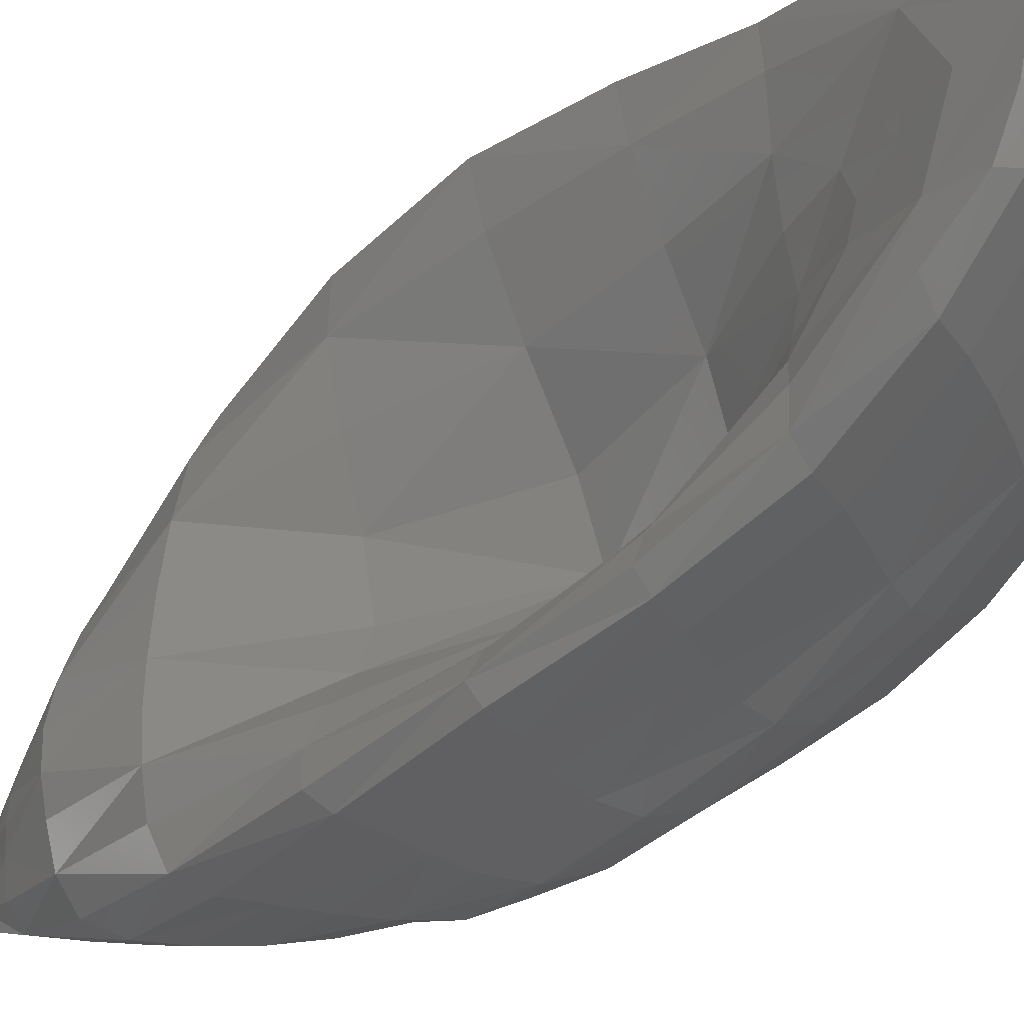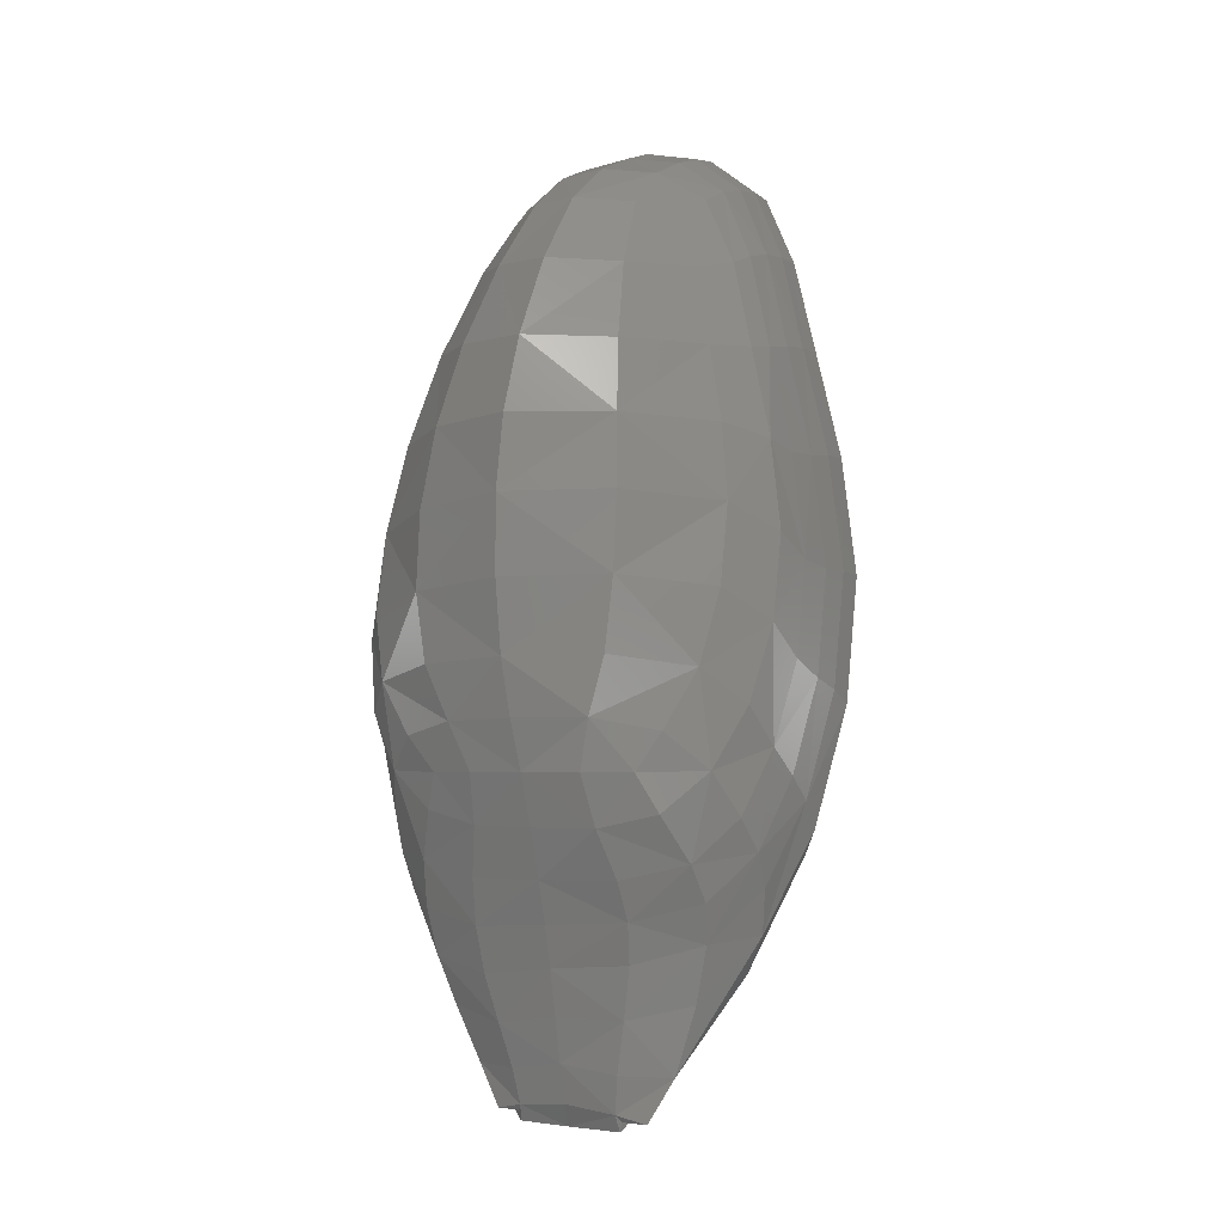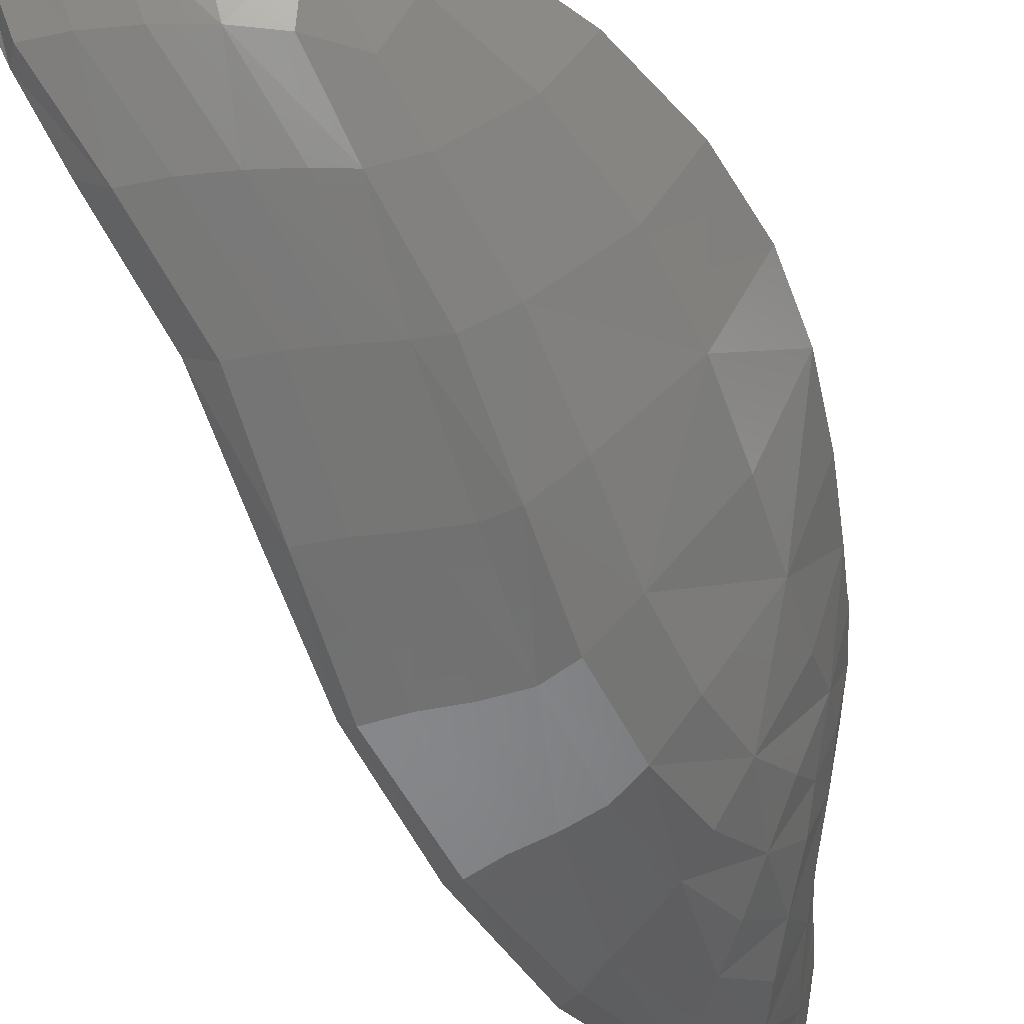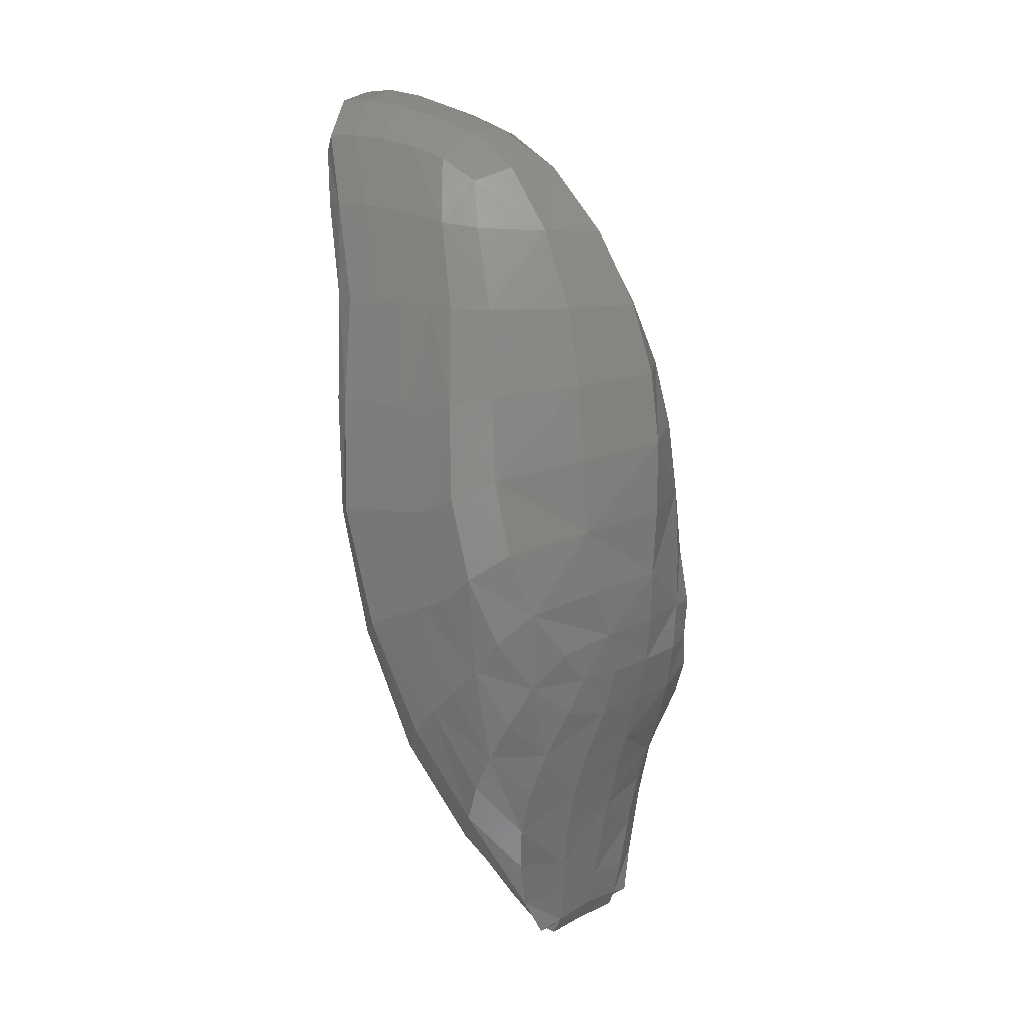
<metadata>
{"format":"stl","ext":"stl","renderer":"f3d","projection":"perspective","resolution":1024,"background":"white","views":[{"elev":-41.6,"azim":-57.0,"up":"+Y"},{"elev":-1.6,"azim":111.3,"up":"+Z"},{"elev":-53.3,"azim":12.2,"up":"+Y"},{"elev":11.2,"azim":29.2,"up":"+Z"}]}
</metadata>
<code>
# stl→obj: 264 verts, 524 faces
v -1.25 0.4843 3.28
v -1.297 0.2629 3.451
v -1.129 0.2525 3.428
v -1.083 0.4698 3.264
v -1.289 0.02555 3.497
v -1.122 0.01883 3.469
v -0.9079 0.009479 3.403
v -0.9297 0.238 3.372
v -0.9111 0.4498 3.224
v -0.6969 0.2195 3.28
v -0.7509 0.4242 3.157
v -0.6302 -0.002443 3.301
v -0.3383 -0.01839 3.123
v -0.4577 0.2159 3.111
v -0.5817 0.3804 3.046
v -0.8188 -0.9154 1.568
v -0.6597 -0.9154 1.567
v -0.7001 -0.834 2.043
v -0.8585 -0.834 2.059
v -0.5064 -0.9155 1.584
v -0.5527 -0.8341 2.035
v -0.6145 -0.7062 2.491
v -0.7545 -0.7062 2.509
v -0.9079 -0.7062 2.525
v -0.5088 0.9299 1.607
v -0.6742 0.9712 1.576
v -0.725 0.8947 2.051
v -0.5694 0.8568 2.052
v -0.8346 1.001 1.574
v -0.8849 0.9219 2.065
v -0.933 0.7979 2.532
v -0.7782 0.7746 2.518
v -0.6349 0.7421 2.499
v -0.3817 -0.9159 1.648
v -0.4364 -0.8343 2.062
v -0.2108 -0.8157 1.732
v -0.2685 -0.7424 2.105
v -0.3455 -0.6274 2.487
v -0.5042 -0.7063 2.486
v 0.2665 -0.0955 1.855
v 0.1183 0.3538 1.866
v 0.05017 0.329 2.174
v 0.2226 -0.08271 2.172
v -0.1564 0.7171 1.823
v -0.2468 0.6618 2.151
v -0.3522 0.5751 2.48
v -0.06287 0.29 2.484
v 0.1134 -0.06262 2.49
v -0.3508 0.8771 1.714
v -0.4316 0.8085 2.097
v -0.5179 0.7007 2.486
v -0.907 -0.5612 2.933
v -1.065 -0.5612 2.949
v -0.7576 -0.5612 2.907
v -0.8892 -0.3949 3.22
v -1.06 -0.3938 3.256
v -1.225 -0.3929 3.274
v -0.932 0.6384 2.941
v -0.7808 0.6121 2.912
v -1.091 0.6573 2.955
v -0.6365 -0.5612 2.877
v -0.4813 -0.4973 2.852
v -0.5651 -0.3827 3.064
v -0.7309 -0.3964 3.167
v -0.2392 0.2458 2.821
v -0.08201 -0.03981 2.83
v -0.4987 0.4768 2.828
v -0.6578 0.5786 2.866
v -1.115 -0.1985 3.423
v -0.9169 -0.2031 3.369
v -1.282 -0.1952 3.448
v -0.6852 -0.2089 3.286
v -0.447 -0.2363 3.125
v -0.06025 -0.3906 2.49
v -0.2296 -0.3055 2.838
v 0.08102 -0.5138 1.805
v 0.03377 -0.4658 2.145
v 0.2437 -0.0832 1.212
v 0.1876 0.33 1.22
v 0.1601 0.3556 1.532
v 0.2662 -0.09643 1.521
v 0.04847 0.6681 1.169
v -0.05534 0.7211 1.483
v -0.04784 -0.7489 1.11
v 0.1291 -0.4677 1.181
v 0.1101 -0.5172 1.474
v -0.1332 -0.8209 1.395
v -0.9776 1.019 1.557
v -1.035 0.9383 2.063
v -1.033 0.9626 1.537
v -1.109 0.8868 2.055
v -1.18 0.7585 2.525
v -1.084 0.8119 2.53
v -1.239 0.6687 2.953
v -1.392 0.493 3.277
v -1.335 0.5956 2.957
v -1.422 0.4702 3.203
v -1.155 -0.6539 2.521
v -1.082 -0.7823 2.051
v -1.008 -0.834 2.058
v -1.058 -0.7062 2.525
v -1.017 -0.859 1.533
v -0.9609 -0.9154 1.552
v -1.211 -0.5612 2.948
v -1.31 -0.4931 2.953
v -1.366 -0.3925 3.272
v -1.399 -0.3738 3.2
v -1.438 0.2691 3.445
v -1.477 0.2942 3.321
v -1.48 0.03037 3.385
v -1.43 0.02959 3.489
v -0.9463 0.007379 2.467
v -0.9835 0.1983 2.458
v -0.6735 0.2322 2.051
v -0.5622 0.001228 2.05
v -1.074 0.384 2.486
v -0.8739 0.4712 2.052
v -0.7201 0.5089 1.521
v -0.4516 0.2474 1.515
v -0.3017 -0.005112 1.511
v -1.251 0.01806 2.917
v -1.217 0.2333 2.813
v -1.137 0.1434 2.7
v -1.144 0.01096 2.74
v -1.063 -0.33 2.484
v -0.8598 -0.4204 2.05
v -1.016 -0.6272 2.049
v -1.149 -0.4968 2.528
v -0.7114 -0.4642 1.519
v -0.9175 -0.6897 1.524
v -1.21 -0.1866 2.812
v -1.328 -0.2885 2.988
v -1.378 0.0273 3.126
v -1.462 -0.2164 3.319
v -1.422 -0.1932 3.442
v -1.341 0.361 2.99
v -1.167 0.5792 2.531
v -1.037 0.7102 2.052
v -0.9306 0.77 1.527
v -1.133 -0.114 2.699
v -0.9775 -0.1706 2.457
v -0.6665 -0.2136 2.05
v -0.4472 -0.2392 1.514
v -0.7277 -0.468 0.9034
v -0.843 -0.6943 0.9251
v -0.7481 -0.4304 0.3176
v -0.7401 -0.6338 0.3463
v -0.6997 -0.79 0.3969
v -0.8828 -0.8646 0.9579
v -0.6339 0.8921 0.4018
v -0.6869 0.7086 0.3478
v -0.8277 0.7743 0.9274
v -0.8635 0.9681 0.961
v -0.7126 0.4645 0.3186
v -0.7175 0.511 0.9049
v -0.5619 0.246 0.8825
v -0.7105 0.2203 0.286
v -0.7069 -0.01376 0.2687
v -0.474 -0.009263 0.871
v -0.7282 -0.2272 0.2855
v -0.567 -0.2435 0.8817
v -0.4273 -0.2475 -0.431
v -0.6118 -0.3498 -0.1247
v -0.6333 -0.1908 -0.1436
v -0.4471 -0.1422 -0.424
v -0.6282 -0.02113 -0.1564
v -0.4302 -0.02236 -0.4349
v -0.5203 -0.8626 0.6116
v -0.4069 -0.8662 0.7199
v -0.5492 -0.9213 1.119
v -0.6906 -0.9213 1.072
v -0.2903 -0.8626 0.8371
v -0.4096 -0.9215 1.181
v -0.2887 -0.9218 1.285
v -0.1791 -0.852 0.981
v -0.8169 -0.9213 1.013
v -0.6222 -0.8517 0.4947
v 0.2211 -0.05354 0.9704
v 0.2128 0.2725 0.9754
v 0.1873 -0.02252 0.7585
v 0.2117 0.2381 0.7617
v 0.1757 0.4501 0.7623
v 0.1469 0.5525 0.9234
v 0.06605 -0.4566 0.7452
v 0.1389 -0.2644 0.7537
v 0.1465 -0.3569 0.9541
v 0.03302 -0.5904 0.8908
v -0.3776 0.9352 1.203
v -0.5274 0.9768 1.126
v -0.2155 0.8876 0.856
v -0.3396 0.9274 0.737
v -0.4538 0.949 0.6327
v -0.6694 1.007 1.077
v -0.08604 0.8276 1.024
v -0.2274 0.8821 1.347
v -0.5541 0.9548 0.5089
v -0.7961 1.025 1.017
v -0.1765 -0.7499 0.5625
v -0.07496 -0.7066 0.7445
v -0.07421 -0.5702 0.3827
v 0.01538 -0.5059 0.5916
v 0.142 0.54 0.6015
v 0.04853 0.7177 0.7688
v 0.04959 0.6351 0.4052
v -0.06218 0.802 0.5842
v 0.0834 -0.27 0.5387
v 0.01077 -0.3102 0.3233
v 0.06796 0.003233 0.3271
v 0.131 -0.005242 0.538
v 0.08693 0.3436 0.337
v 0.16 0.2819 0.5418
v -0.6036 0.1623 -0.1433
v -0.5522 0.3564 -0.1242
v -0.3576 0.2355 -0.4309
v -0.4119 0.1011 -0.4239
v -0.1409 0.5006 -0.4538
v -0.2641 0.3992 -0.453
v -0.4671 0.5582 -0.1187
v -0.378 0.7235 -0.06458
v -0.354 -0.7499 0.2253
v -0.2707 -0.7644 0.3922
v -0.2071 -0.5689 -0.02447
v -0.1486 -0.5912 0.1786
v -0.0348 0.6661 0.2498
v -0.1653 0.839 0.442
v -0.09942 0.6471 0.07951
v -0.2524 0.838 0.2962
v -0.4868 -0.6262 -0.07706
v -0.4227 -0.7065 0.05333
v -0.2759 -0.407 -0.4651
v -0.2494 -0.5031 -0.2305
v -0.1325 0.5921 -0.1615
v -0.3148 0.8081 0.1005
v -0.2503 0.1508 -0.6088
v -0.3063 0.06588 -0.574
v -0.204 0.01793 -0.6896
v -0.3049 -0.008448 -0.5972
v -0.3032 -0.1449 -0.609
v -0.3341 -0.08919 -0.574
v -0.5564 -0.5011 -0.1194
v -0.3739 -0.3551 -0.4533
v -0.2745 -0.2547 -0.6365
v -0.2249 -0.1991 -0.6843
v -0.2223 -0.2072 -0.642
v -0.24 -0.3063 -0.6423
v -0.1356 0.2776 -0.6418
v -0.1416 0.2668 -0.6835
v -0.174 0.3079 -0.636
v -0.1151 0.3922 -0.6415
v -0.04806 -0.3221 0.1218
v -0.09528 -0.3051 -0.07506
v -0.03164 0.01132 -0.03332
v 0.01426 0.007836 0.1442
v 0.02186 0.3632 0.1687
v -0.02943 0.3501 -0.006066
v -0.1076 0.02171 -0.4195
v -0.08474 0.2765 -0.4502
v -0.06114 0.3142 -0.2304
v -0.07122 0.01643 -0.228
v -0.1642 -0.211 -0.4618
v -0.1331 -0.2591 -0.2762
v -0.1915 -0.1877 -0.6119
v -0.1438 0.02568 -0.5875
v -0.1117 0.2585 -0.6114
f 1 2 3
f 3 4 1
f 5 6 3
f 3 2 5
f 7 8 3
f 3 6 7
f 9 4 3
f 3 8 9
f 9 8 10
f 10 11 9
f 7 12 10
f 10 8 7
f 13 14 10
f 10 12 13
f 15 11 10
f 10 14 15
f 16 17 18
f 18 19 16
f 20 21 18
f 18 17 20
f 22 23 18
f 18 21 22
f 24 19 18
f 18 23 24
f 25 26 27
f 27 28 25
f 29 30 27
f 27 26 29
f 31 32 27
f 27 30 31
f 33 28 27
f 27 32 33
f 20 34 35
f 35 21 20
f 36 37 35
f 35 34 36
f 38 39 35
f 35 37 38
f 22 21 35
f 35 39 22
f 40 41 42
f 42 43 40
f 44 45 42
f 42 41 44
f 46 47 42
f 42 45 46
f 48 43 42
f 42 47 48
f 44 49 50
f 50 45 44
f 25 28 50
f 50 49 25
f 33 51 50
f 50 28 33
f 46 45 50
f 50 51 46
f 24 23 52
f 52 53 24
f 22 54 52
f 52 23 22
f 55 56 52
f 52 54 55
f 57 53 52
f 52 56 57
f 33 32 58
f 58 59 33
f 31 60 58
f 58 32 31
f 1 4 58
f 58 60 1
f 9 59 58
f 58 4 9
f 22 39 61
f 61 54 22
f 38 62 61
f 61 39 38
f 63 64 61
f 61 62 63
f 55 54 61
f 61 64 55
f 48 47 65
f 65 66 48
f 46 67 65
f 65 47 46
f 15 14 65
f 65 67 15
f 13 66 65
f 65 14 13
f 46 51 68
f 68 67 46
f 33 59 68
f 68 51 33
f 9 11 68
f 68 59 9
f 15 67 68
f 68 11 15
f 7 6 69
f 69 70 7
f 5 71 69
f 69 6 5
f 57 56 69
f 69 71 57
f 55 70 69
f 69 56 55
f 13 12 72
f 72 73 13
f 7 70 72
f 72 12 7
f 55 64 72
f 72 70 55
f 63 73 72
f 72 64 63
f 38 74 75
f 75 62 38
f 48 66 75
f 75 74 48
f 13 73 75
f 75 66 13
f 63 62 75
f 75 73 63
f 36 76 77
f 77 37 36
f 40 43 77
f 77 76 40
f 48 74 77
f 77 43 48
f 38 37 77
f 77 74 38
f 78 79 80
f 80 81 78
f 82 83 80
f 80 79 82
f 44 41 80
f 80 83 44
f 40 81 80
f 80 41 40
f 84 85 86
f 86 87 84
f 78 81 86
f 86 85 78
f 40 76 86
f 86 81 40
f 36 87 86
f 86 76 36
f 29 88 89
f 89 30 29
f 90 91 89
f 89 88 90
f 92 93 89
f 89 91 92
f 31 30 89
f 89 93 31
f 1 60 94
f 94 95 1
f 31 93 94
f 94 60 31
f 92 96 94
f 94 93 92
f 97 95 94
f 94 96 97
f 98 99 100
f 100 101 98
f 102 103 100
f 100 99 102
f 16 19 100
f 100 103 16
f 24 101 100
f 100 19 24
f 98 101 104
f 104 105 98
f 24 53 104
f 104 101 24
f 57 106 104
f 104 53 57
f 107 105 104
f 104 106 107
f 1 95 108
f 108 2 1
f 97 109 108
f 108 95 97
f 110 111 108
f 108 109 110
f 5 2 108
f 108 111 5
f 112 113 114
f 114 115 112
f 116 117 114
f 114 113 116
f 118 119 114
f 114 117 118
f 120 115 114
f 114 119 120
f 121 122 123
f 123 124 121
f 116 113 123
f 123 122 116
f 112 124 123
f 123 113 112
f 125 126 127
f 127 128 125
f 129 130 127
f 127 126 129
f 102 99 127
f 127 130 102
f 98 128 127
f 127 99 98
f 121 131 132
f 132 133 121
f 125 128 132
f 132 131 125
f 98 105 132
f 132 128 98
f 107 134 132
f 132 105 107
f 110 133 132
f 132 134 110
f 57 71 135
f 135 106 57
f 5 111 135
f 135 71 5
f 110 134 135
f 135 111 110
f 107 106 135
f 135 134 107
f 121 133 136
f 136 122 121
f 110 109 136
f 136 133 110
f 97 96 136
f 136 109 97
f 92 137 136
f 136 96 92
f 116 122 136
f 136 137 116
f 118 117 138
f 138 139 118
f 116 137 138
f 138 117 116
f 92 91 138
f 138 137 92
f 90 139 138
f 138 91 90
f 125 131 140
f 140 141 125
f 121 124 140
f 140 131 121
f 112 141 140
f 140 124 112
f 129 126 142
f 142 143 129
f 125 141 142
f 142 126 125
f 112 115 142
f 142 141 112
f 120 143 142
f 142 115 120
f 129 144 145
f 145 130 129
f 146 147 145
f 145 144 146
f 148 149 145
f 145 147 148
f 102 130 145
f 145 149 102
f 150 151 152
f 152 153 150
f 154 155 152
f 152 151 154
f 118 139 152
f 152 155 118
f 90 153 152
f 152 139 90
f 118 155 156
f 156 119 118
f 154 157 156
f 156 155 154
f 158 159 156
f 156 157 158
f 120 119 156
f 156 159 120
f 158 160 161
f 161 159 158
f 146 144 161
f 161 160 146
f 129 143 161
f 161 144 129
f 120 159 161
f 161 143 120
f 162 163 164
f 164 165 162
f 146 160 164
f 164 163 146
f 158 166 164
f 164 160 158
f 167 165 164
f 164 166 167
f 168 169 170
f 170 171 168
f 172 173 170
f 170 169 172
f 20 17 170
f 170 173 20
f 16 171 170
f 170 17 16
f 20 173 174
f 174 34 20
f 172 175 174
f 174 173 172
f 84 87 174
f 174 175 84
f 36 34 174
f 174 87 36
f 102 149 176
f 176 103 102
f 148 177 176
f 176 149 148
f 168 171 176
f 176 177 168
f 16 103 176
f 176 171 16
f 78 178 179
f 179 79 78
f 180 181 179
f 179 178 180
f 182 183 179
f 179 181 182
f 82 79 179
f 179 183 82
f 184 185 186
f 186 187 184
f 180 178 186
f 186 185 180
f 78 85 186
f 186 178 78
f 84 187 186
f 186 85 84
f 25 188 189
f 189 26 25
f 190 191 189
f 189 188 190
f 192 193 189
f 189 191 192
f 29 26 189
f 189 193 29
f 82 194 195
f 195 83 82
f 190 188 195
f 195 194 190
f 25 49 195
f 195 188 25
f 44 83 195
f 195 49 44
f 192 196 197
f 197 193 192
f 150 153 197
f 197 196 150
f 90 88 197
f 197 153 90
f 29 193 197
f 197 88 29
f 172 198 199
f 199 175 172
f 200 201 199
f 199 198 200
f 184 187 199
f 199 201 184
f 84 175 199
f 199 187 84
f 182 202 203
f 203 183 182
f 204 205 203
f 203 202 204
f 190 194 203
f 203 205 190
f 82 183 203
f 203 194 82
f 184 201 206
f 206 185 184
f 200 207 206
f 206 201 200
f 208 209 206
f 206 207 208
f 180 185 206
f 206 209 180
f 208 210 211
f 211 209 208
f 204 202 211
f 211 210 204
f 182 181 211
f 211 202 182
f 180 209 211
f 211 181 180
f 158 157 212
f 212 166 158
f 154 213 212
f 212 157 154
f 214 215 212
f 212 213 214
f 167 166 212
f 212 215 167
f 216 217 218
f 218 219 216
f 214 213 218
f 218 217 214
f 154 151 218
f 218 213 154
f 150 219 218
f 218 151 150
f 168 220 221
f 221 169 168
f 222 223 221
f 221 220 222
f 200 198 221
f 221 223 200
f 172 169 221
f 221 198 172
f 204 224 225
f 225 205 204
f 226 227 225
f 225 224 226
f 192 191 225
f 225 227 192
f 190 205 225
f 225 191 190
f 148 228 229
f 229 177 148
f 230 231 229
f 229 228 230
f 222 220 229
f 229 231 222
f 168 177 229
f 229 220 168
f 226 232 233
f 233 227 226
f 216 219 233
f 233 232 216
f 150 196 233
f 233 219 150
f 192 227 233
f 233 196 192
f 214 234 235
f 235 215 214
f 236 237 235
f 235 234 236
f 167 215 235
f 235 237 167
f 236 238 239
f 239 237 236
f 162 165 239
f 239 238 162
f 167 237 239
f 239 165 167
f 146 163 240
f 240 147 146
f 162 241 240
f 240 163 162
f 230 228 240
f 240 241 230
f 148 147 240
f 240 228 148
f 162 238 242
f 242 241 162
f 236 243 242
f 242 238 236
f 244 245 242
f 242 243 244
f 230 241 242
f 242 245 230
f 246 247 248
f 248 249 246
f 236 234 248
f 248 247 236
f 214 217 248
f 248 234 214
f 216 249 248
f 248 217 216
f 200 223 250
f 250 207 200
f 222 251 250
f 250 223 222
f 252 253 250
f 250 251 252
f 208 207 250
f 250 253 208
f 226 224 254
f 254 255 226
f 204 210 254
f 254 224 204
f 208 253 254
f 254 210 208
f 252 255 254
f 254 253 252
f 256 257 258
f 258 259 256
f 216 232 258
f 258 257 216
f 226 255 258
f 258 232 226
f 252 259 258
f 258 255 252
f 230 260 261
f 261 231 230
f 256 259 261
f 261 260 256
f 252 251 261
f 261 259 252
f 222 231 261
f 261 251 222
f 256 260 262
f 262 263 256
f 230 245 262
f 262 260 230
f 244 243 262
f 262 245 244
f 236 263 262
f 262 243 236
f 216 257 264
f 264 249 216
f 256 263 264
f 264 257 256
f 236 247 264
f 264 263 236
f 246 249 264
f 264 247 246

</code>
